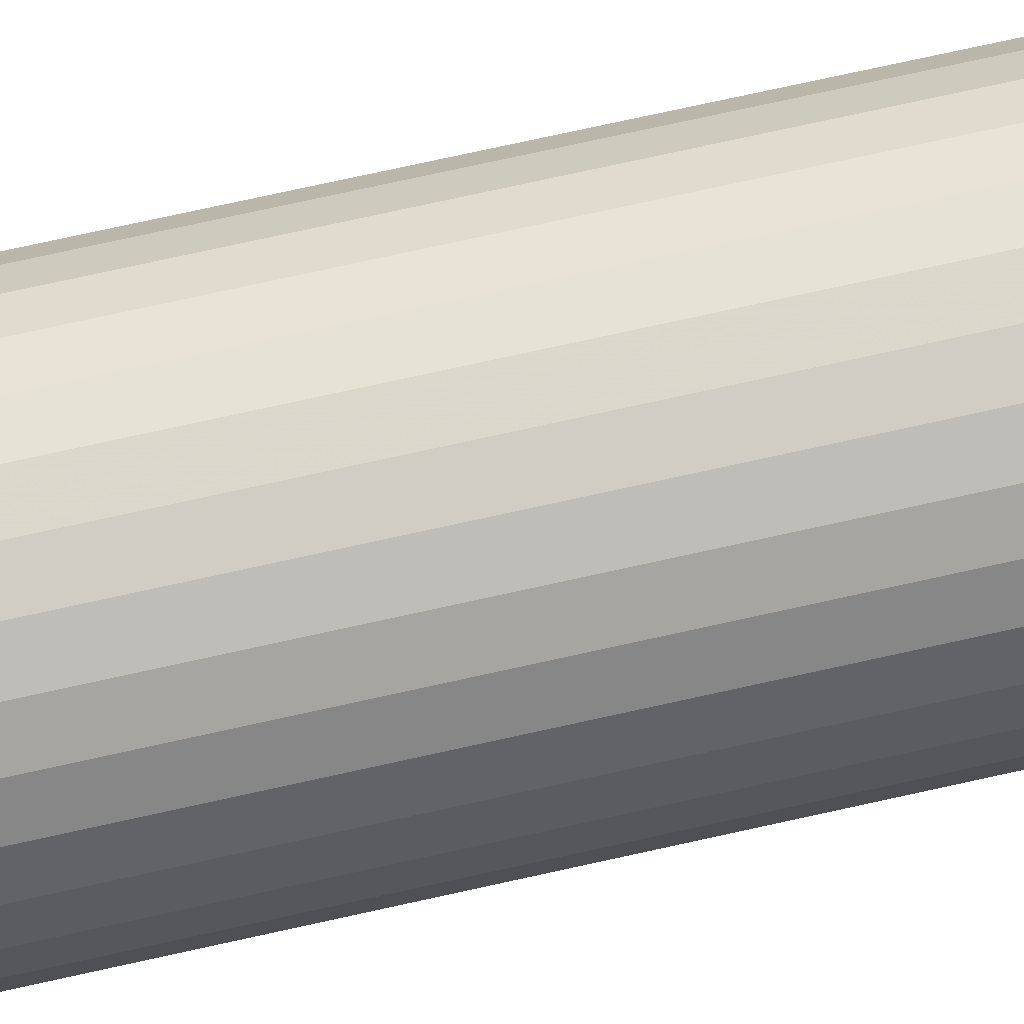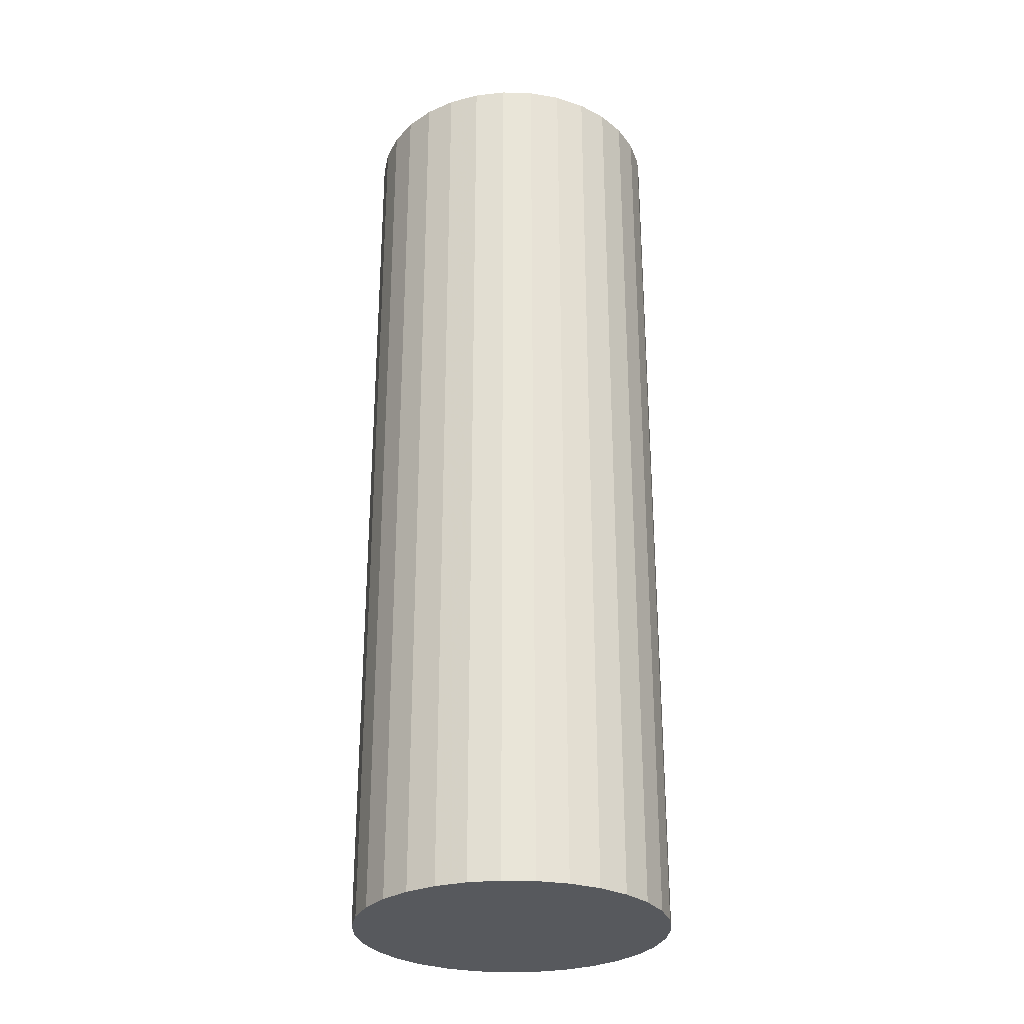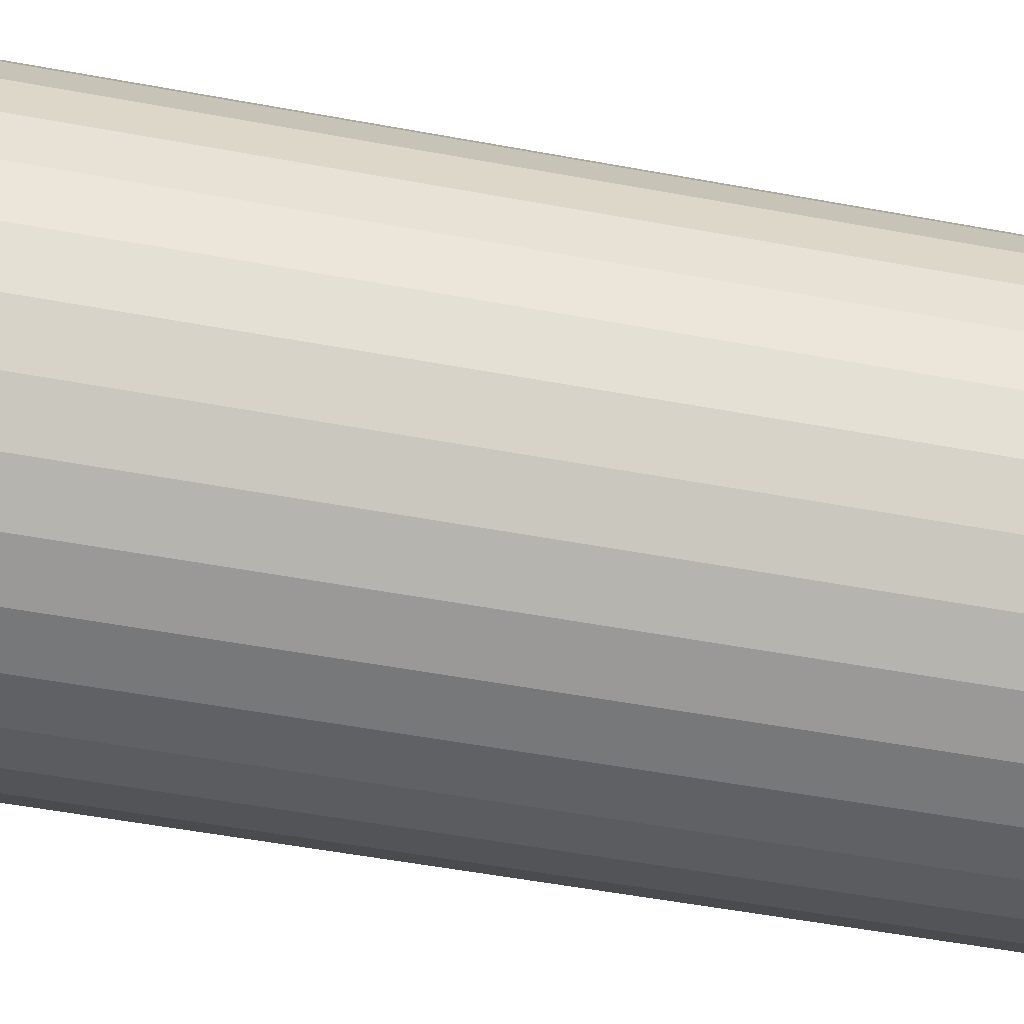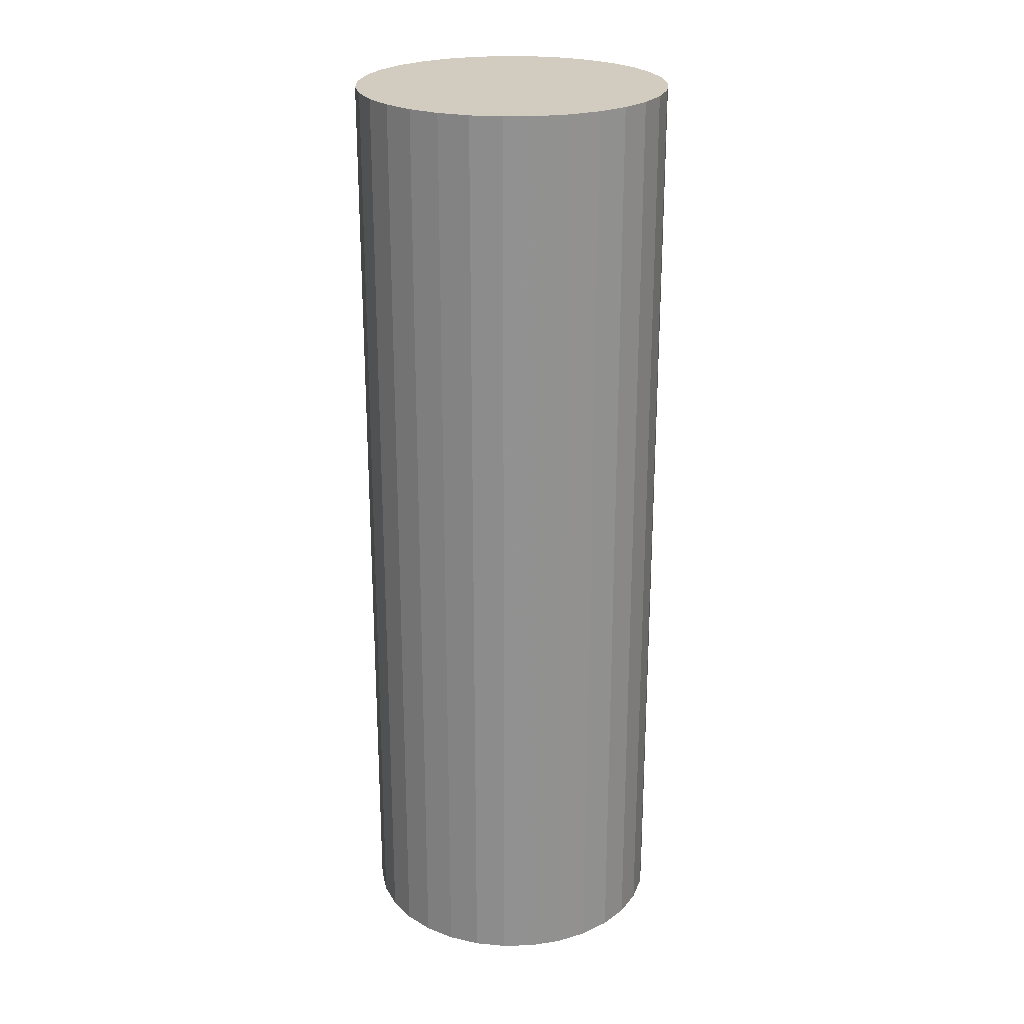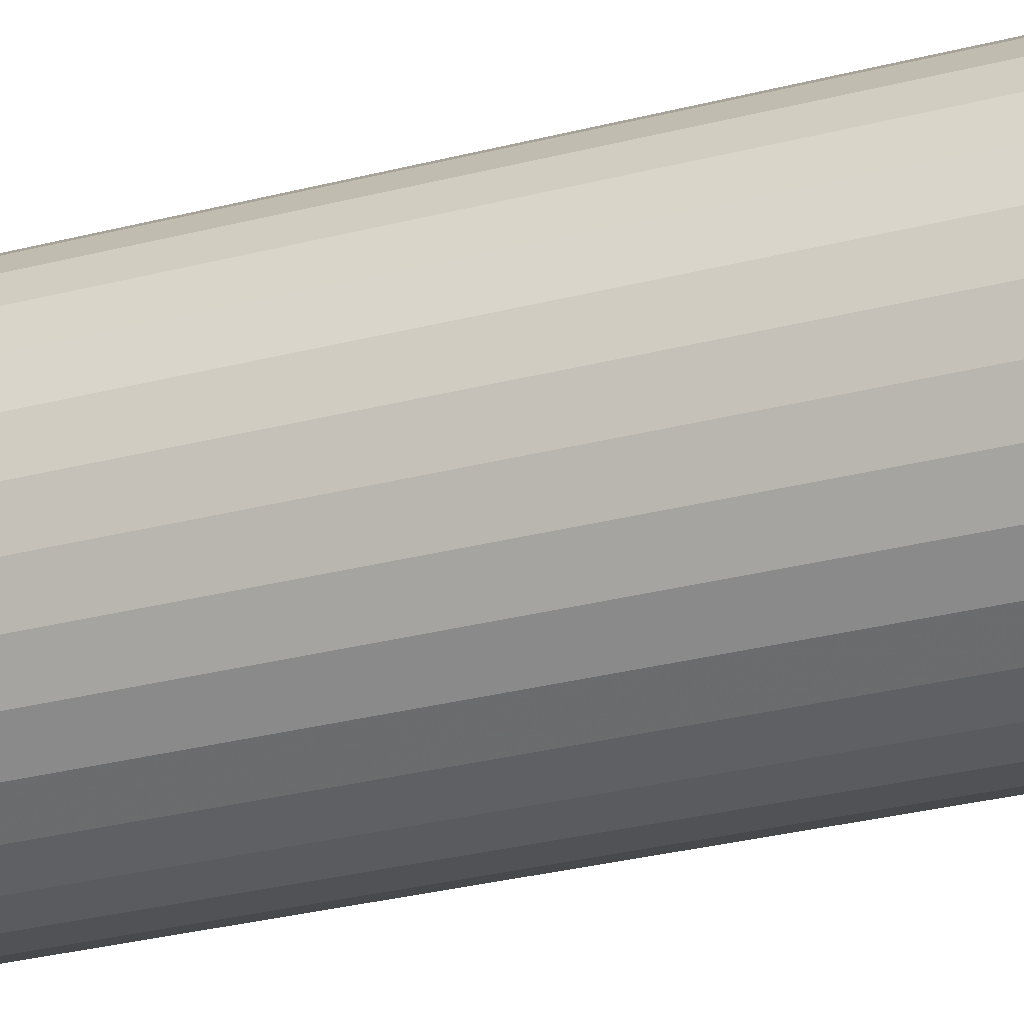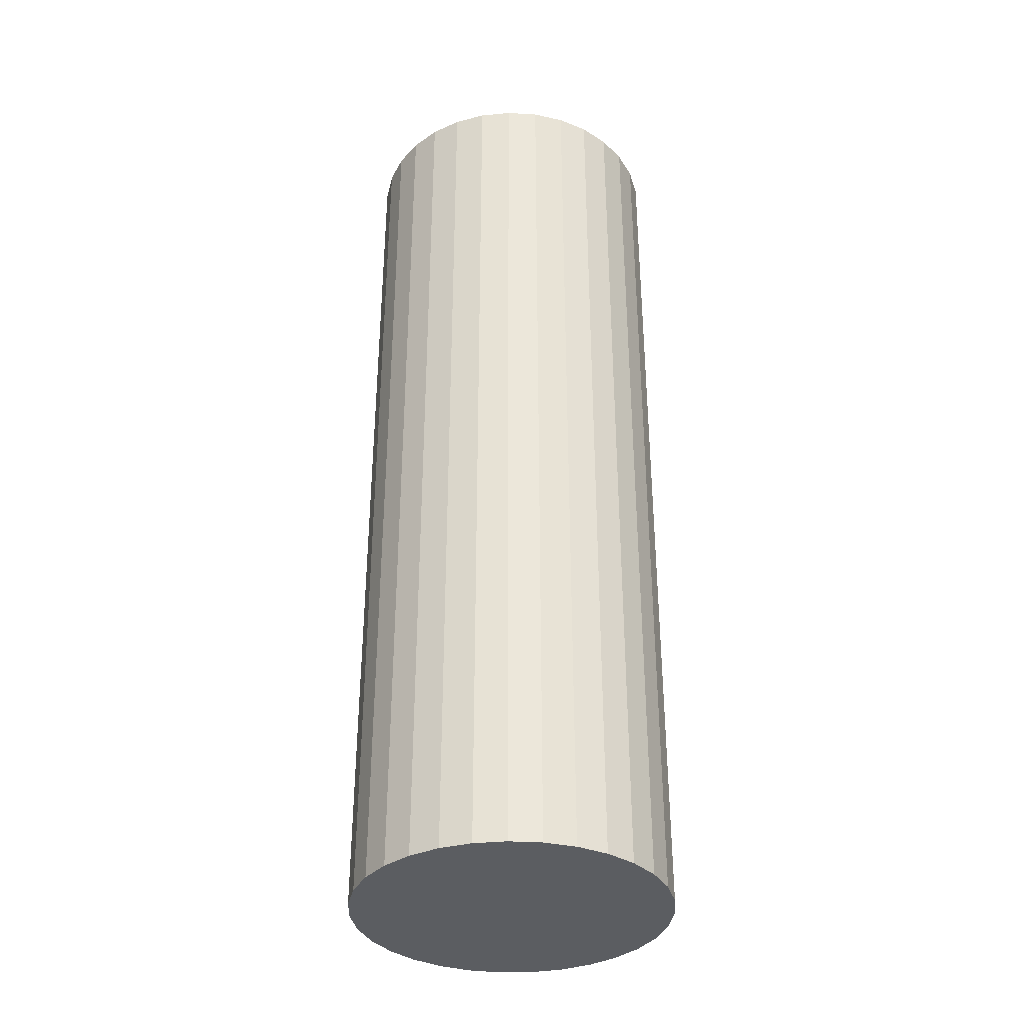
<metadata>
{"format":"obj","ext":"obj","renderer":"f3d","projection":"perspective","resolution":1024,"background":"white","views":[{"elev":78.1,"azim":77.7,"up":"+Z"},{"elev":-29.2,"azim":-66.2,"up":"+Y"},{"elev":-45.8,"azim":77.5,"up":"+Z"},{"elev":24.1,"azim":-31.8,"up":"+Y"},{"elev":-32.5,"azim":-70.6,"up":"+Z"},{"elev":-35.4,"azim":-149.6,"up":"+Y"}]}
</metadata>
<code>
v 0 -6 -6
v 0 6 -6
v -0 -6 -4
v -0 6 -4
v -1.977 -6 -5.697
v -1.977 6 -5.697
v -1.876 -6 -5.305
v -1.876 6 -5.305
v 0.9706 -6 -7.749
v 0.9706 6 -7.749
v -1.796 -6 -6.881
v -1.796 6 -6.881
v -1.303 -6 -7.518
v -1.303 6 -7.518
v -0.2023 -6 -7.99
v -0.2023 6 -7.99
v 1.936 -6 -6.501
v 1.936 6 -6.501
v 1.997 -6 -6.101
v 1.997 6 -6.101
v 1.143 -6 -4.358
v 1.143 6 -4.358
v 1.697 -6 -4.942
v 1.697 6 -4.942
v 1.45 -6 -4.622
v 1.45 6 -4.622
v 0.5987 -6 -7.908
v 0.5987 6 -7.908
v -1.582 -6 -7.224
v -1.582 6 -7.224
v 0.4026 -6 -4.041
v 0.4026 6 -4.041
v -0.7887 -6 -4.162
v -0.7887 6 -4.162
v 0.7887 -6 -4.162
v 0.7887 6 -4.162
v -0.4026 -6 -4.041
v -0.4026 6 -4.041
v 1.582 -6 -7.224
v 1.582 6 -7.224
v -0.5987 -6 -7.908
v -0.5987 6 -7.908
v -1.45 -6 -4.622
v -1.45 6 -4.622
v -1.697 -6 -4.942
v -1.697 6 -4.942
v -1.143 -6 -4.358
v -1.143 6 -4.358
v -1.997 -6 -6.101
v -1.997 6 -6.101
v -1.936 -6 -6.501
v -1.936 6 -6.501
v 0.2023 -6 -7.99
v 0.2023 6 -7.99
v 1.303 -6 -7.518
v 1.303 6 -7.518
v 1.796 -6 -6.881
v 1.796 6 -6.881
v -0.9706 -6 -7.749
v -0.9706 6 -7.749
v 1.876 -6 -5.305
v 1.876 6 -5.305
v 1.977 -6 -5.697
v 1.977 6 -5.697
f 1 31 35
f 1 35 21
f 1 21 25
f 1 25 23
f 1 23 61
f 1 61 63
f 1 63 19
f 1 19 17
f 1 17 57
f 1 57 39
f 1 39 55
f 1 55 9
f 1 9 27
f 1 27 53
f 1 53 15
f 1 15 41
f 1 41 59
f 1 59 13
f 1 13 29
f 1 29 11
f 1 11 51
f 1 51 49
f 1 49 5
f 1 5 7
f 1 7 45
f 1 45 43
f 1 43 47
f 1 47 33
f 1 33 37
f 1 37 3
f 1 3 31
f 36 32 2
f 22 36 2
f 26 22 2
f 24 26 2
f 62 24 2
f 64 62 2
f 20 64 2
f 18 20 2
f 58 18 2
f 40 58 2
f 56 40 2
f 10 56 2
f 28 10 2
f 54 28 2
f 16 54 2
f 42 16 2
f 60 42 2
f 14 60 2
f 30 14 2
f 12 30 2
f 52 12 2
f 50 52 2
f 6 50 2
f 8 6 2
f 46 8 2
f 44 46 2
f 48 44 2
f 34 48 2
f 38 34 2
f 4 38 2
f 32 4 2
f 32 36 31
f 31 36 35
f 36 22 35
f 35 22 21
f 22 26 21
f 21 26 25
f 26 24 25
f 25 24 23
f 24 62 23
f 23 62 61
f 62 64 61
f 61 64 63
f 64 20 63
f 63 20 19
f 20 18 19
f 19 18 17
f 18 58 17
f 17 58 57
f 58 40 57
f 57 40 39
f 40 56 39
f 39 56 55
f 56 10 55
f 55 10 9
f 10 28 9
f 9 28 27
f 28 54 27
f 27 54 53
f 54 16 53
f 53 16 15
f 16 42 15
f 15 42 41
f 42 60 41
f 41 60 59
f 60 14 59
f 59 14 13
f 14 30 13
f 13 30 29
f 30 12 29
f 29 12 11
f 12 52 11
f 11 52 51
f 52 50 51
f 51 50 49
f 50 6 49
f 49 6 5
f 6 8 5
f 5 8 7
f 8 46 7
f 7 46 45
f 46 44 45
f 45 44 43
f 44 48 43
f 43 48 47
f 48 34 47
f 47 34 33
f 34 38 33
f 33 38 37
f 4 32 3
f 3 32 31
f 38 4 37
f 37 4 3

</code>
